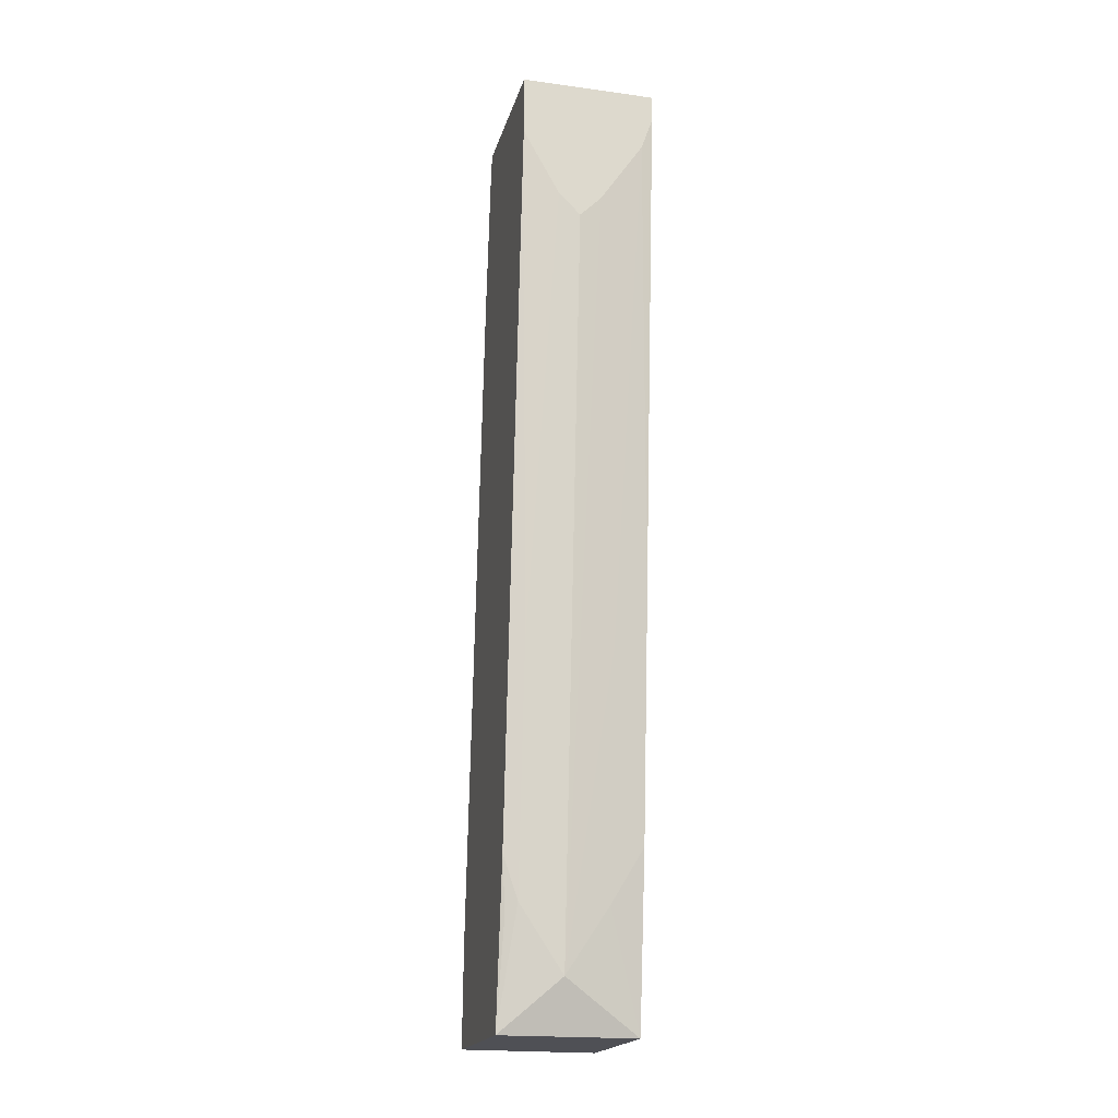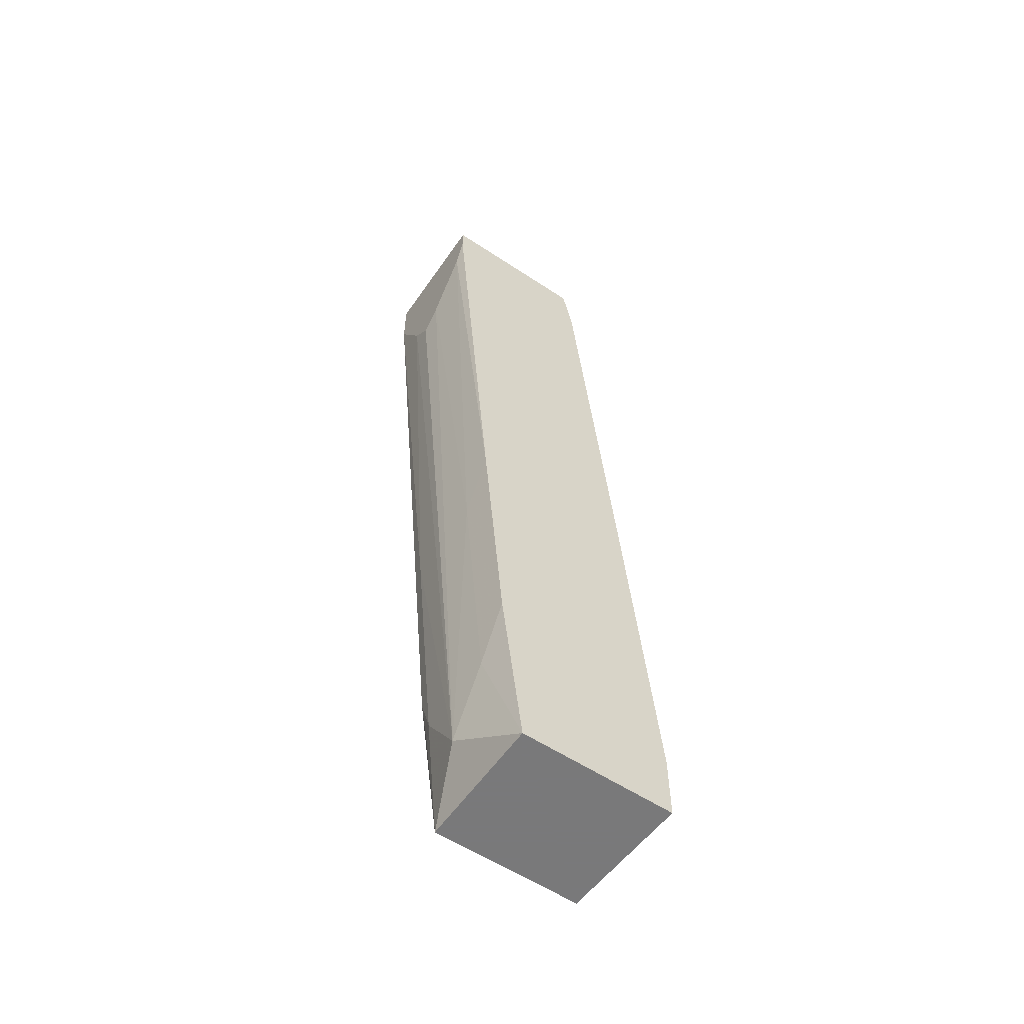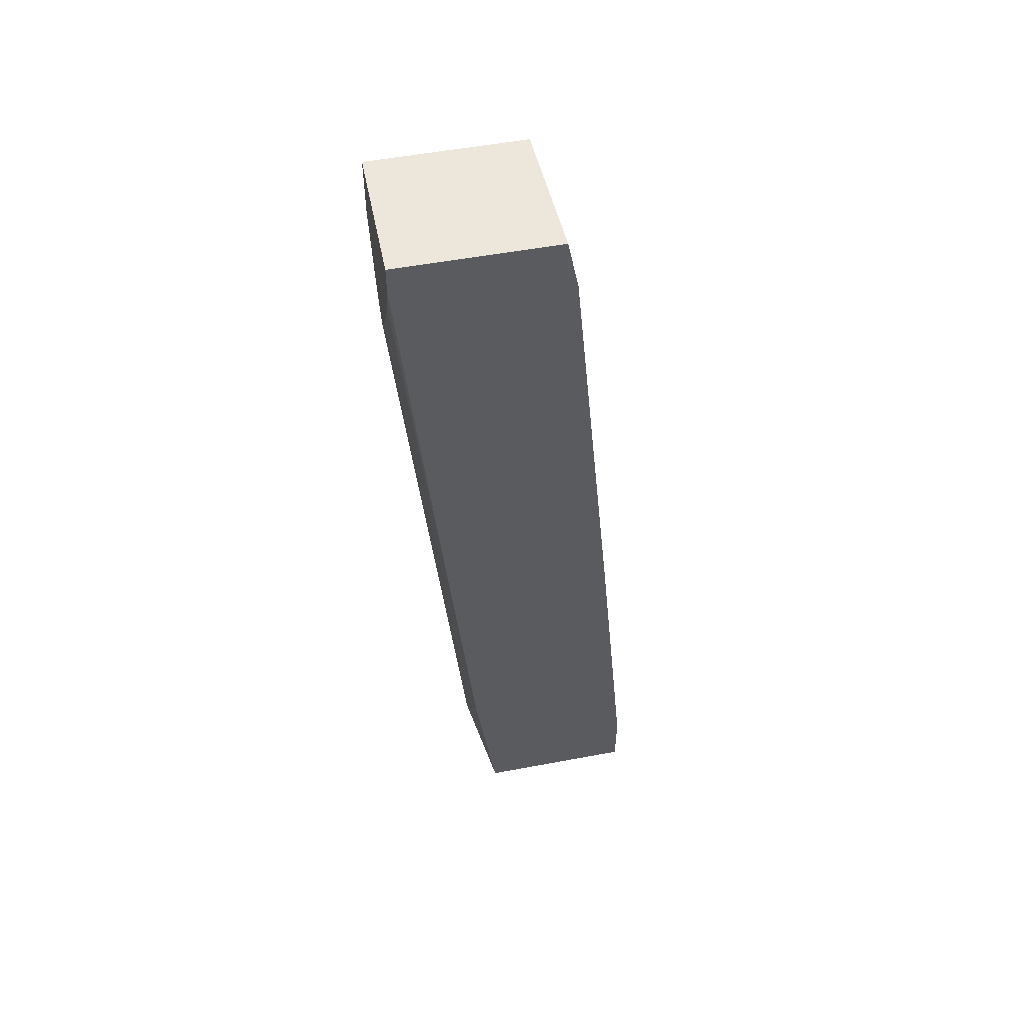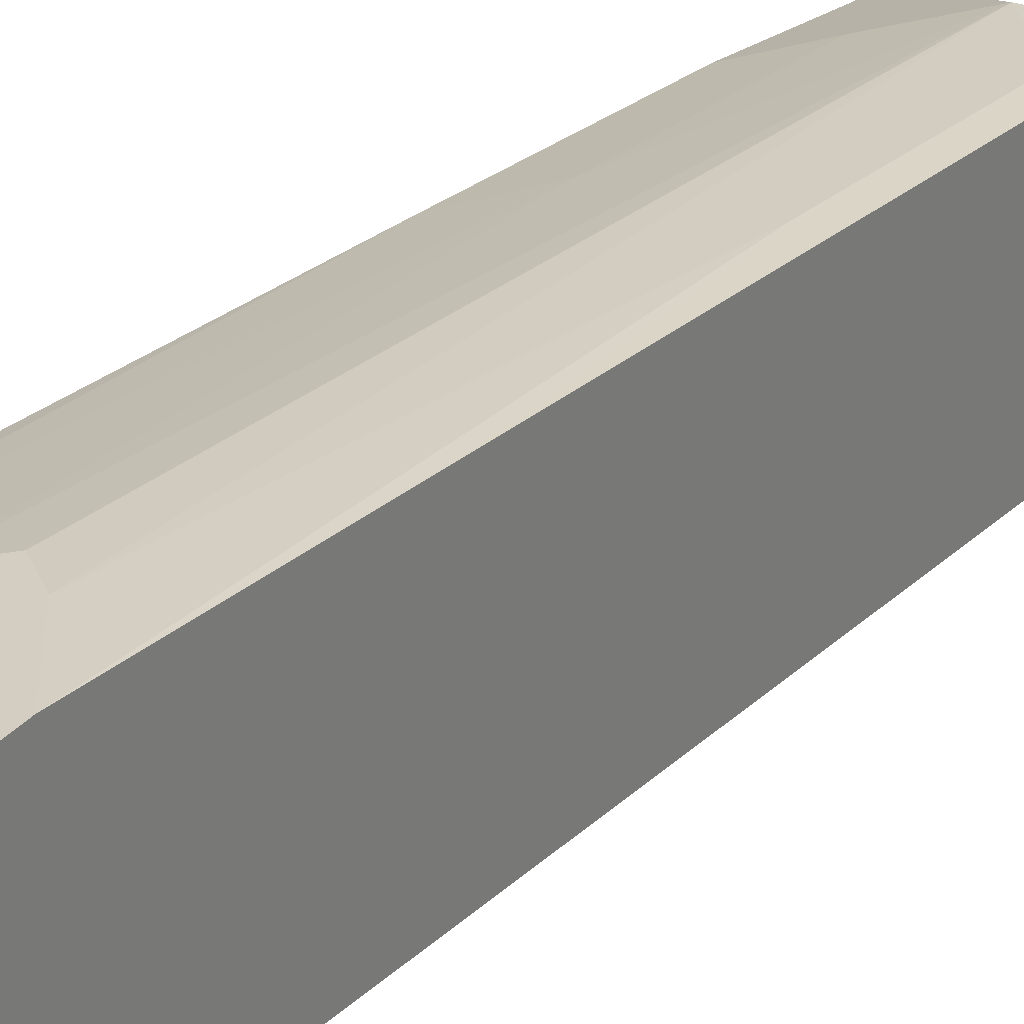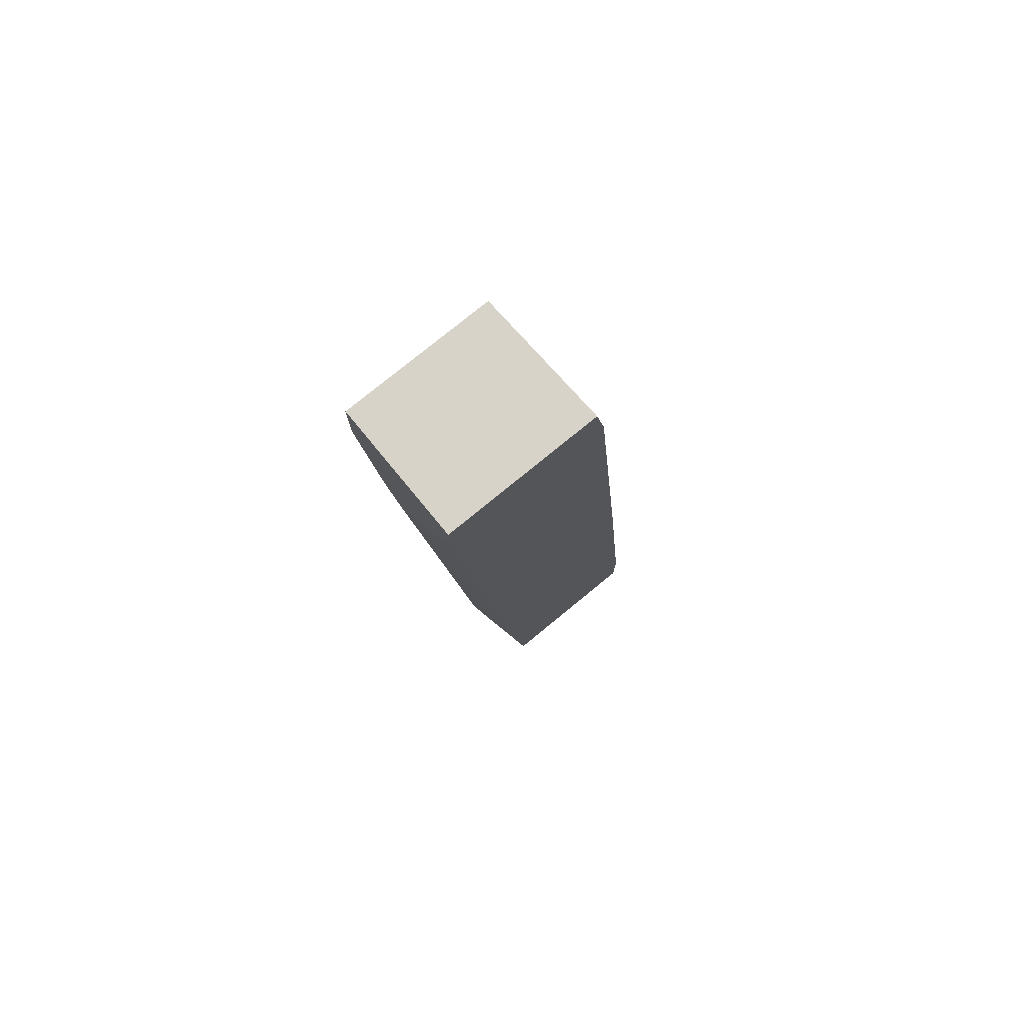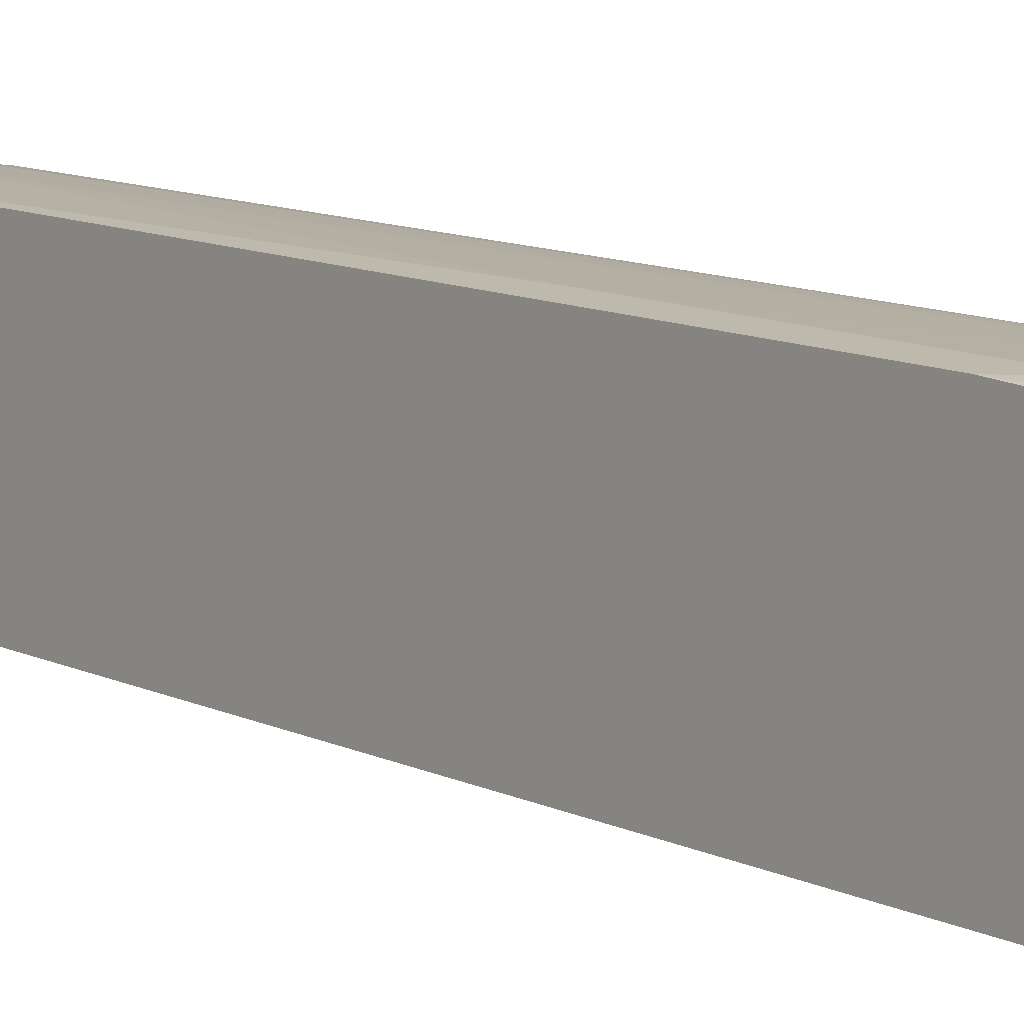
<metadata>
{"format":"obj","ext":"obj","renderer":"f3d","projection":"perspective","resolution":1024,"background":"white","views":[{"elev":-19.4,"azim":-14.2,"up":"+Y"},{"elev":-57.8,"azim":55.6,"up":"+Y"},{"elev":53.8,"azim":78.7,"up":"+Y"},{"elev":25.0,"azim":-152.3,"up":"+Z"},{"elev":76.7,"azim":50.6,"up":"+Y"},{"elev":3.3,"azim":-37.8,"up":"+Z"}]}
</metadata>
<code>
v 0.06746 0.3589 0.3631
v -0.05127 0.3589 0.3631
v 0.06746 0.335 0.3631
v 0.06746 0.3589 0.2243
v -0.05127 0.3589 0.2294
v -0.05127 0.3058 0.3631
v 0.05734 0.3058 0.3631
v 0.06746 -0.1045 0.3249
v 0.06746 0.3102 0.2148
v -0.05127 0.331 0.2245
v -0.0191 0.2484 0.3631
v -0.05127 0.09551 0.344
v -0.03823 -0.1529 0.3249
v 0.01911 0.2484 0.3631
v 0.03823 -0.1529 0.3249
v 0.06746 -0.3148 0.3058
v -0.05127 0.2102 0.2103
v 0.06746 -0.09106 0.1765
v 6.15e-06 0.2293 0.3631
v 6.15e-06 -0.4205 0.3058
v -0.05127 -0.3249 0.3058
v -0.03823 -0.3631 0.3058
v 0.03823 -0.3631 0.3058
v 0.06746 -0.4655 0.2867
v -0.05127 -0.3762 0.156
v 0.06746 -0.4064 0.1478
v -0.05127 -0.4655 0.2867
v -0.04778 -0.3727 0.301
v 0.06746 -0.4655 0.1478
v -0.05127 -0.4587 0.1529
v -0.05127 -0.4655 0.1529
f 7 15 8
f 14 19 20
f 13 22 20
f 12 22 13
f 12 21 22
f 11 20 19
f 8 23 16
f 9 18 17
f 9 17 10
f 8 15 23
f 14 20 15
f 11 13 20
f 15 20 23
f 25 26 30
f 17 18 25
f 18 26 25
f 20 22 27
f 20 27 24
f 20 24 23
f 21 27 28
f 21 28 22
f 22 28 27
f 24 27 31
f 24 31 29
f 26 29 31
f 26 31 30
f 7 14 15
f 16 23 24
f 6 13 11
f 1 11 19
f 5 9 10
f 6 12 13
f 1 2 6
f 1 6 11
f 1 14 7
f 1 7 3
f 1 3 8
f 1 8 16
f 1 16 24
f 1 24 29
f 1 29 26
f 1 26 18
f 1 18 9
f 1 9 4
f 1 19 14
f 1 5 2
f 1 4 5
f 3 7 8
f 2 21 12
f 2 27 21
f 2 31 27
f 2 12 6
f 2 25 30
f 2 17 25
f 2 10 17
f 2 5 10
f 2 30 31
f 4 9 5

</code>
